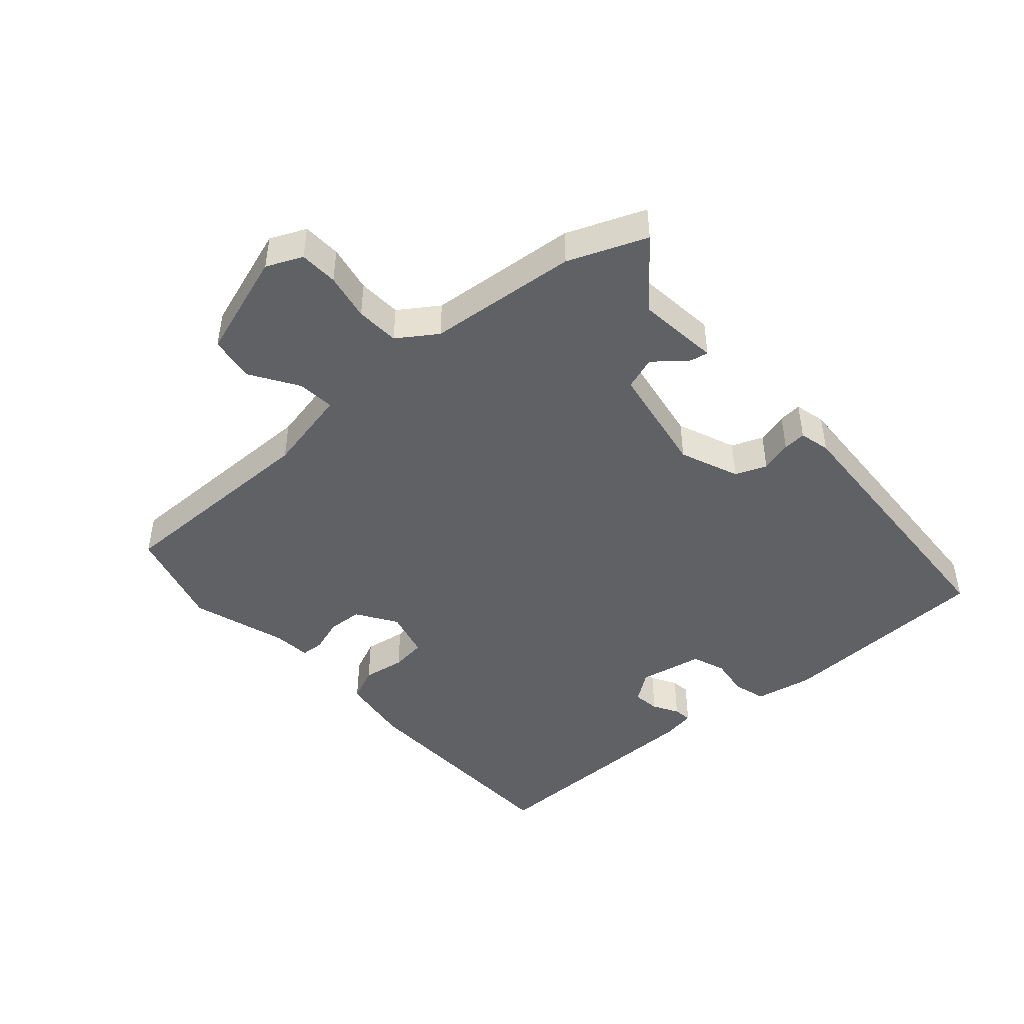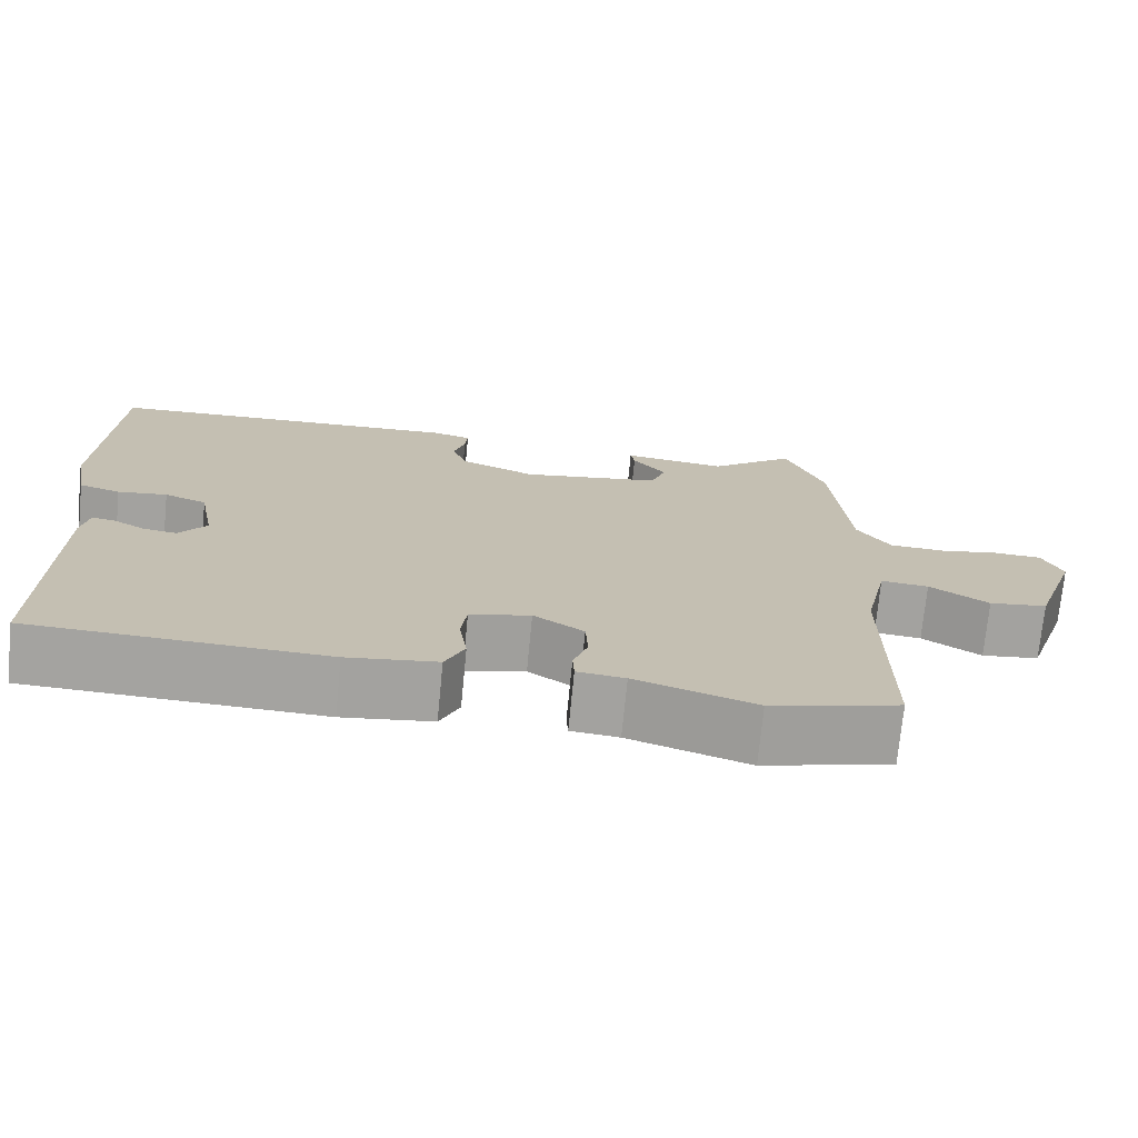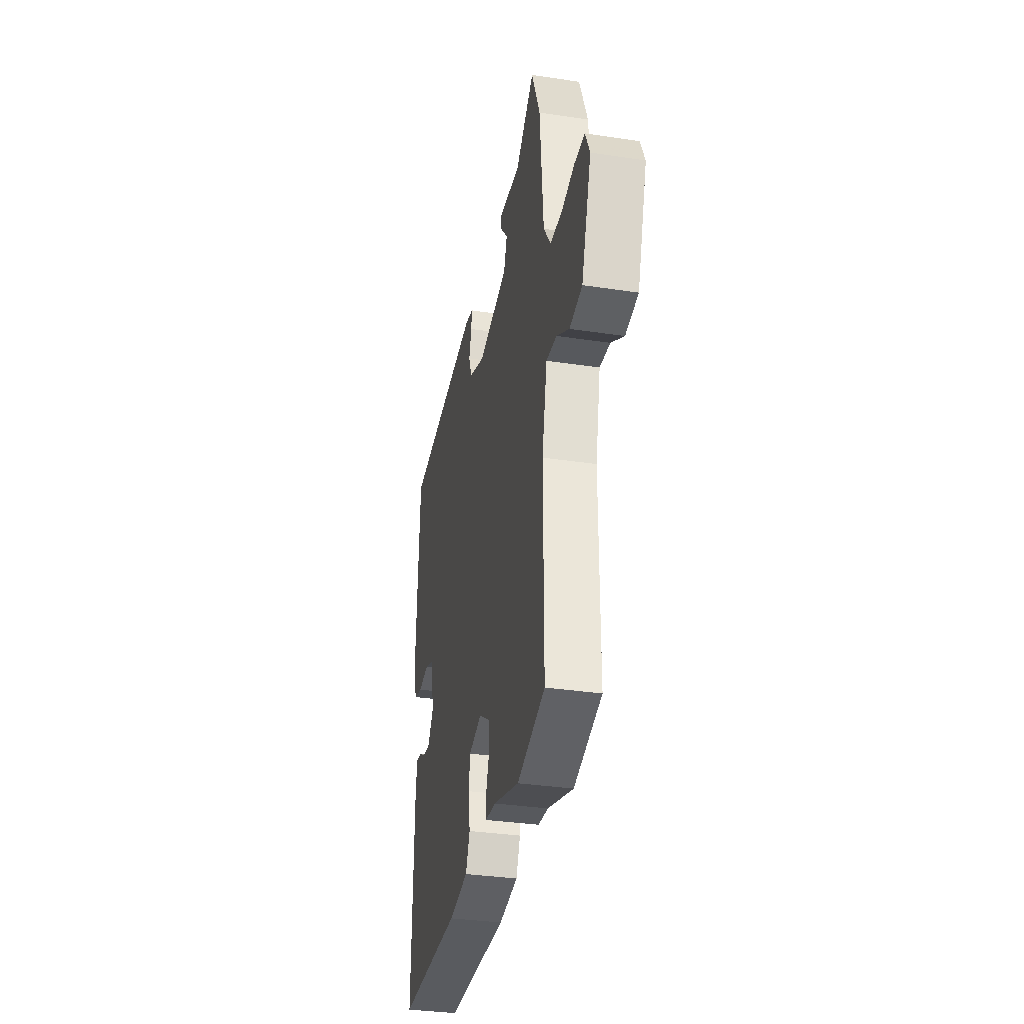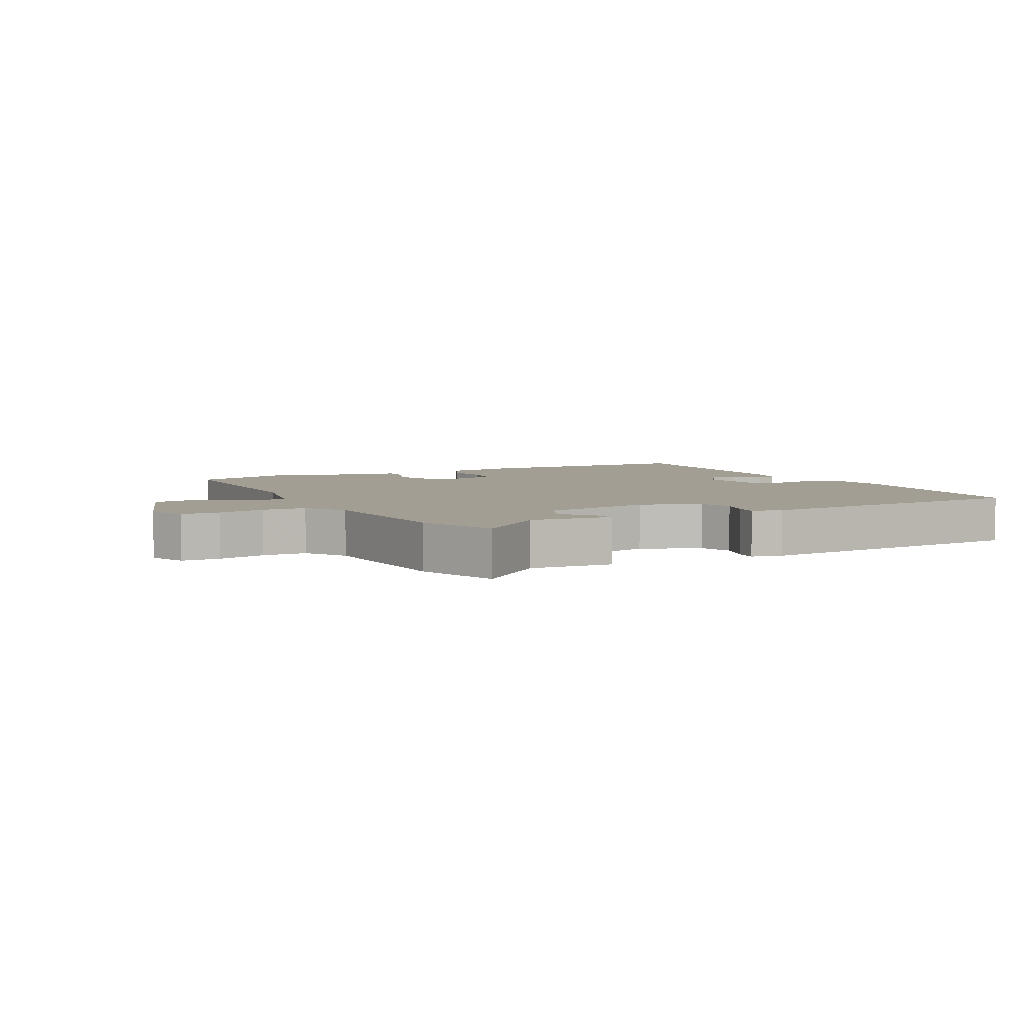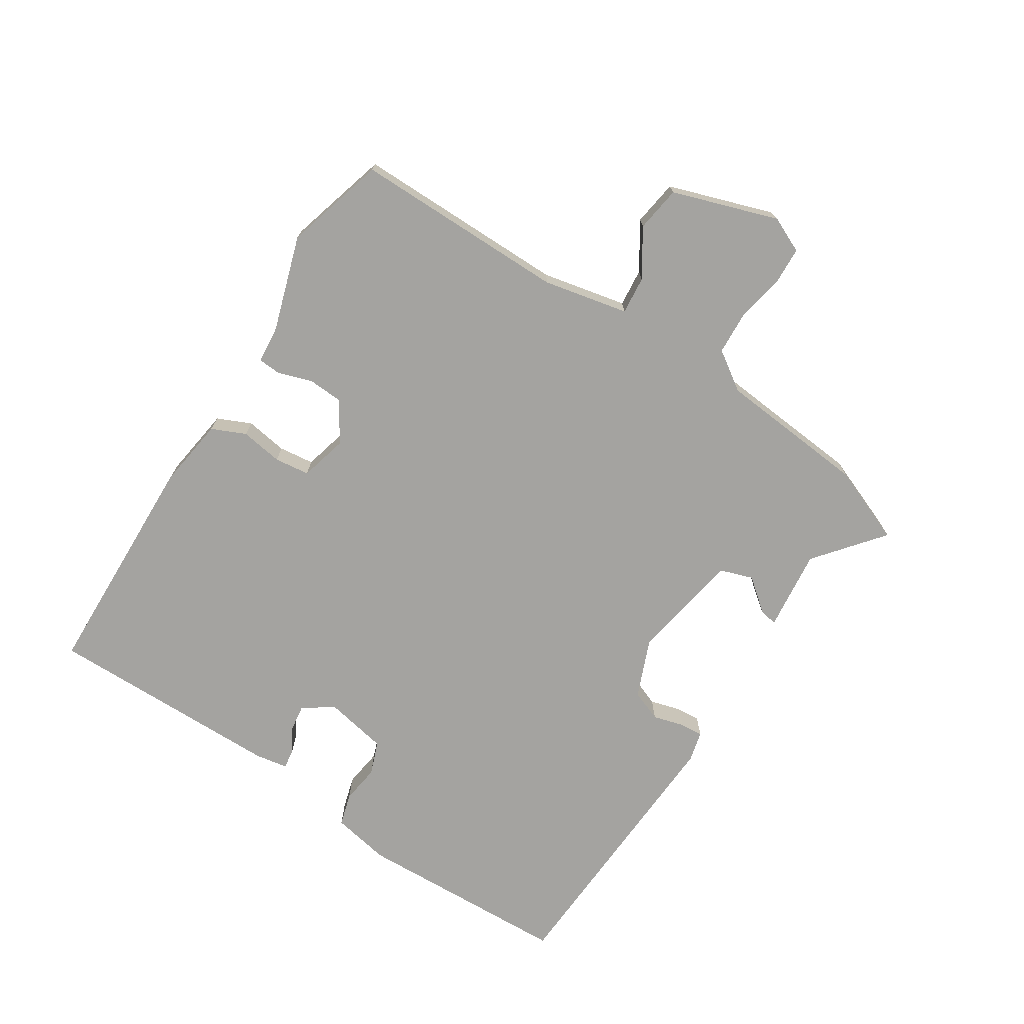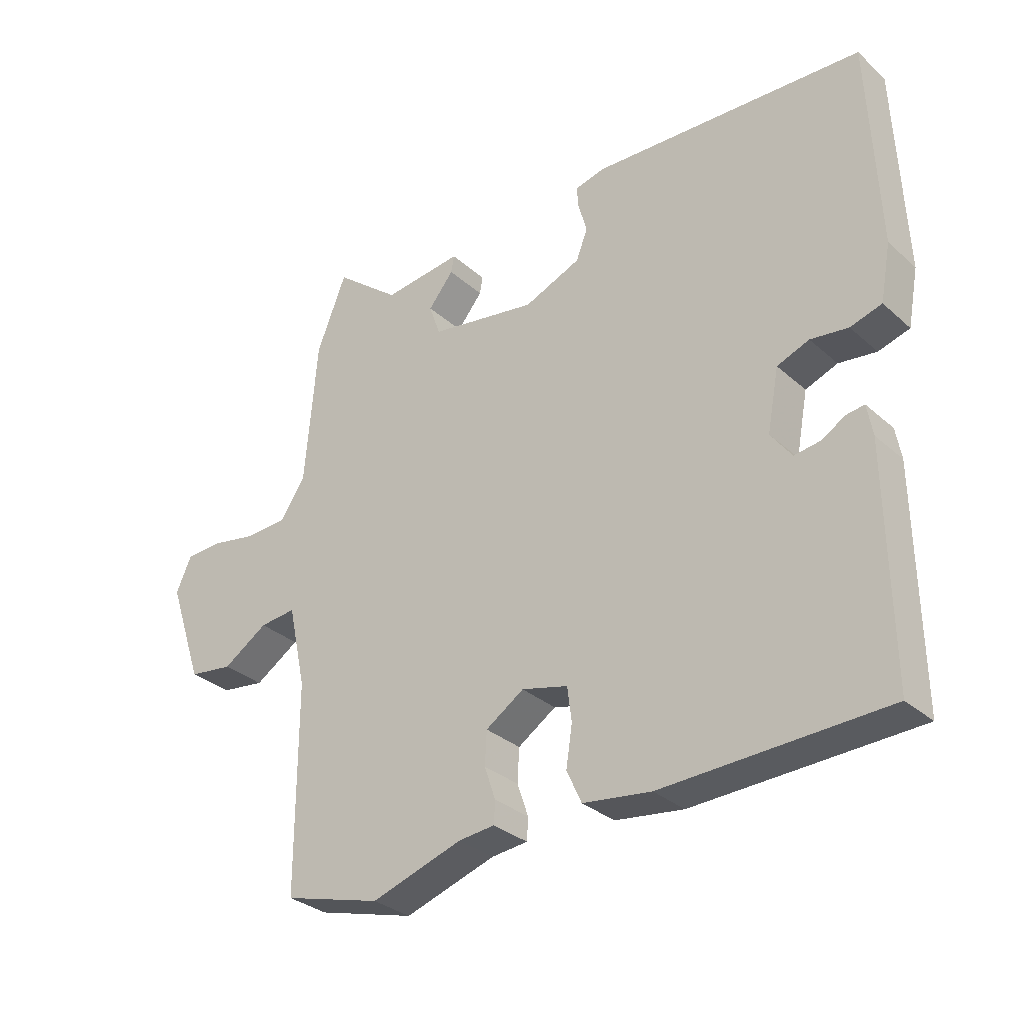
<metadata>
{"format":"obj","ext":"obj","renderer":"f3d","projection":"perspective","resolution":1024,"background":"white","views":[{"elev":-45.4,"azim":-48.9,"up":"+Y"},{"elev":-72.9,"azim":174.4,"up":"+Z"},{"elev":-34.7,"azim":-101.4,"up":"+Z"},{"elev":5.2,"azim":-27.8,"up":"+Y"},{"elev":-72.9,"azim":-123.0,"up":"+Y"},{"elev":-31.2,"azim":38.8,"up":"+Z"}]}
</metadata>
<code>
v -0.363 0.07 -0.538
v -0.522 0.07 -0.494
v -0.522 0.07 -0.159
v -0.551 0.07 -0.026
v -0.61 0.07 -0.032
v -0.683 0.07 -0.079
v -0.755 0.07 -0.069
v -0.811 0.07 0.096
v -0.786 0.07 0.152
v -0.726 0.07 0.155
v -0.652 0.07 0.141
v -0.584 0.07 0.145
v -0.543 0.07 0.206
v -0.523 0.07 0.441
v -0.475 0.07 0.563
v -0.369 0.07 0.478
v -0.241 0.07 0.493
v -0.246 0.07 0.465
v -0.287 0.07 0.414
v -0.269 0.07 0.362
v -0.095 0.07 0.333
v -0.003 0.07 0.371
v 0.016 0.07 0.42
v 0.002 0.07 0.469
v -0.001 0.07 0.505
v 0.047 0.07 0.517
v 0.489 0.07 0.496
v 0.504 0.07 0.158
v 0.487 0.07 0.067
v 0.436 0.07 0.052
v 0.375 0.07 0.06
v 0.323 0.07 0.04
v 0.304 0.07 -0.06
v 0.338 0.07 -0.106
v 0.38 0.07 -0.1
v 0.419 0.07 -0.077
v 0.448 0.07 -0.073
v 0.457 0.07 -0.124
v 0.462 0.07 -0.495
v 0.1 0.07 -0.508
v -0.011 0.07 -0.493
v -0.035 0.07 -0.44
v -0.025 0.07 -0.374
v -0.032 0.07 -0.319
v -0.107 0.07 -0.3
v -0.169 0.07 -0.341
v -0.172 0.07 -0.395
v -0.154 0.07 -0.448
v -0.156 0.07 -0.484
v -0.215 0.07 -0.49
v -0.363 0 -0.538
v -0.522 0 -0.494
v -0.522 0 -0.159
v -0.551 0 -0.026
v -0.61 0 -0.032
v -0.683 0 -0.079
v -0.755 0 -0.069
v -0.811 0 0.096
v -0.786 0 0.152
v -0.726 0 0.155
v -0.652 0 0.141
v -0.584 0 0.145
v -0.543 0 0.206
v -0.523 0 0.441
v -0.475 0 0.563
v -0.369 0 0.478
v -0.241 0 0.493
v -0.246 0 0.465
v -0.287 0 0.414
v -0.269 0 0.362
v -0.095 0 0.333
v -0.003 0 0.371
v 0.016 0 0.42
v 0.002 0 0.469
v -0.001 0 0.505
v 0.047 0 0.517
v 0.489 0 0.496
v 0.504 0 0.158
v 0.487 0 0.067
v 0.436 0 0.052
v 0.375 0 0.06
v 0.323 0 0.04
v 0.304 0 -0.06
v 0.338 0 -0.106
v 0.38 0 -0.1
v 0.419 0 -0.077
v 0.448 0 -0.073
v 0.457 0 -0.124
v 0.462 0 -0.495
v 0.1 0 -0.508
v -0.011 0 -0.493
v -0.035 0 -0.44
v -0.025 0 -0.374
v -0.032 0 -0.319
v -0.107 0 -0.3
v -0.169 0 -0.341
v -0.172 0 -0.395
v -0.154 0 -0.448
v -0.156 0 -0.484
v -0.215 0 -0.49
f 47 48 49 50
f 1 2 3
f 50 1 3
f 47 50 3
f 46 47 3
f 45 46 3 4
f 44 45 4
f 41 42 43
f 40 41 43
f 39 40 43
f 38 39 43
f 37 38 43
f 36 37 43
f 35 36 43
f 34 35 43 44
f 33 34 44 4
f 29 30 31
f 28 29 31
f 27 28 31
f 26 27 31
f 25 26 31
f 24 25 31
f 23 24 31
f 22 23 31 32
f 32 33 4
f 22 32 4
f 21 22 4
f 16 17 18 19
f 16 19 20
f 15 16 20
f 14 15 20
f 13 14 20
f 21 4 5
f 20 21 5
f 13 20 5
f 12 13 5
f 9 10 11
f 8 9 11
f 8 11 12
f 7 8 12
f 6 7 12
f 5 6 12
f 100 99 98 97
f 53 52 51
f 53 51 100
f 53 100 97
f 53 97 96
f 54 53 96 95
f 54 95 94
f 93 92 91
f 93 91 90
f 93 90 89
f 93 89 88
f 93 88 87
f 93 87 86
f 93 86 85
f 94 93 85 84
f 54 94 84 83
f 81 80 79
f 81 79 78
f 81 78 77
f 81 77 76
f 81 76 75
f 81 75 74
f 81 74 73
f 82 81 73 72
f 54 83 82
f 54 82 72
f 54 72 71
f 69 68 67 66
f 70 69 66
f 70 66 65
f 70 65 64
f 70 64 63
f 55 54 71
f 55 71 70
f 55 70 63
f 55 63 62
f 61 60 59
f 61 59 58
f 62 61 58
f 62 58 57
f 62 57 56
f 62 56 55
f 1 51 52 2
f 2 52 53 3
f 3 53 54 4
f 4 54 55 5
f 5 55 56 6
f 6 56 57 7
f 7 57 58 8
f 8 58 59 9
f 9 59 60 10
f 10 60 61 11
f 11 61 62 12
f 12 62 63 13
f 13 63 64 14
f 14 64 65 15
f 15 65 66 16
f 16 66 67 17
f 17 67 68 18
f 18 68 69 19
f 19 69 70 20
f 20 70 71 21
f 21 71 72 22
f 22 72 73 23
f 23 73 74 24
f 24 74 75 25
f 25 75 76 26
f 26 76 77 27
f 27 77 78 28
f 28 78 79 29
f 29 79 80 30
f 30 80 81 31
f 31 81 82 32
f 32 82 83 33
f 33 83 84 34
f 34 84 85 35
f 35 85 86 36
f 36 86 87 37
f 37 87 88 38
f 38 88 89 39
f 39 89 90 40
f 40 90 91 41
f 41 91 92 42
f 42 92 93 43
f 43 93 94 44
f 44 94 95 45
f 45 95 96 46
f 46 96 97 47
f 47 97 98 48
f 48 98 99 49
f 49 99 100 50
f 50 100 51 1

</code>
